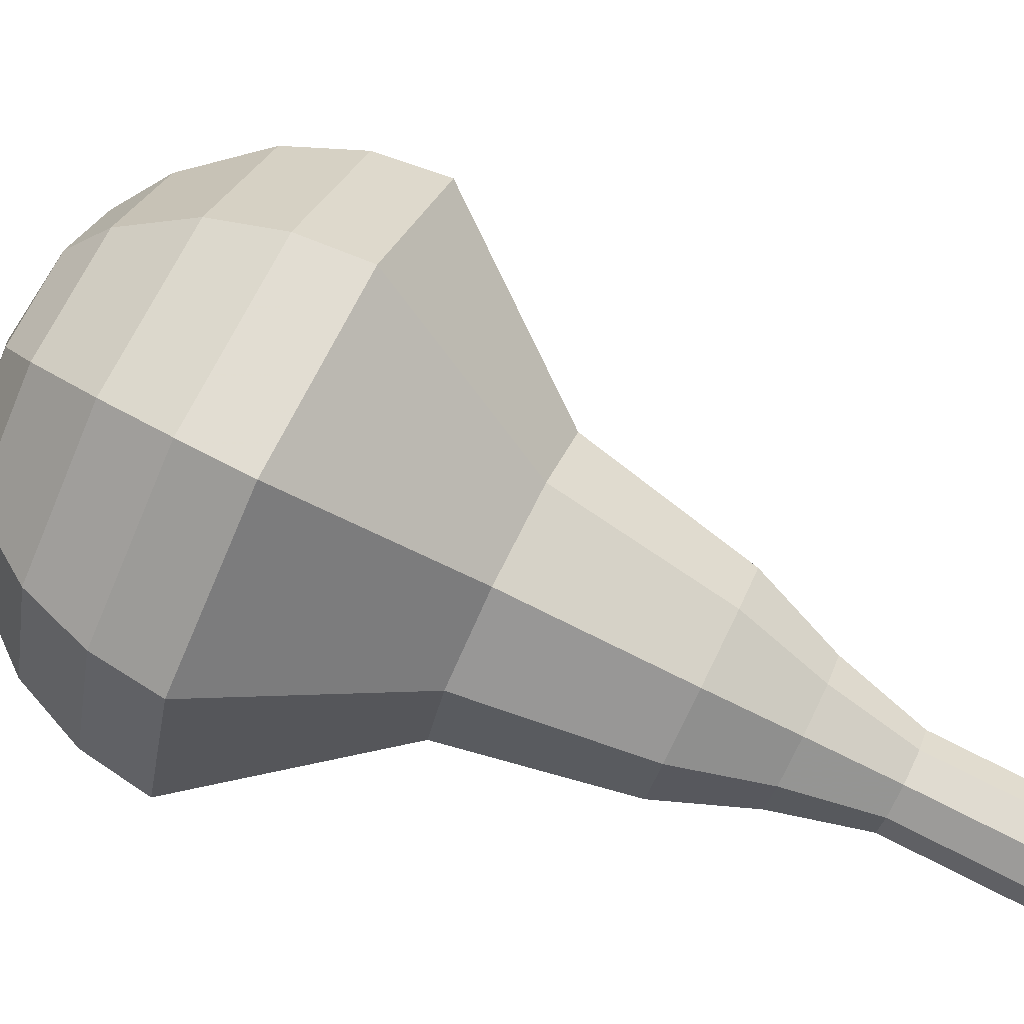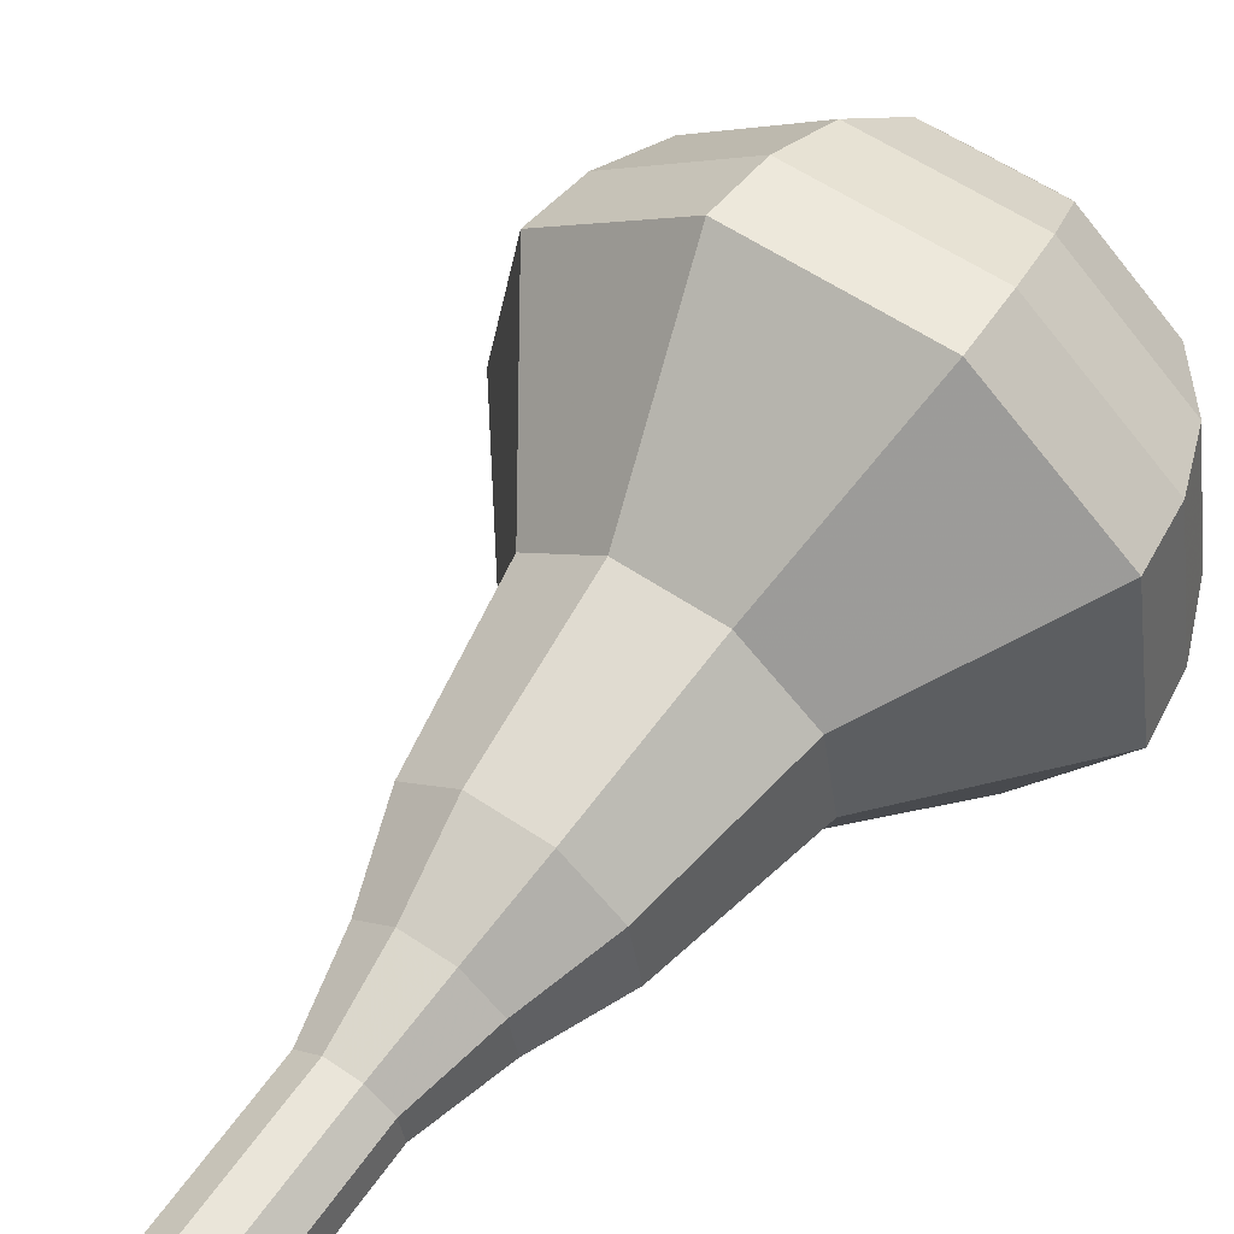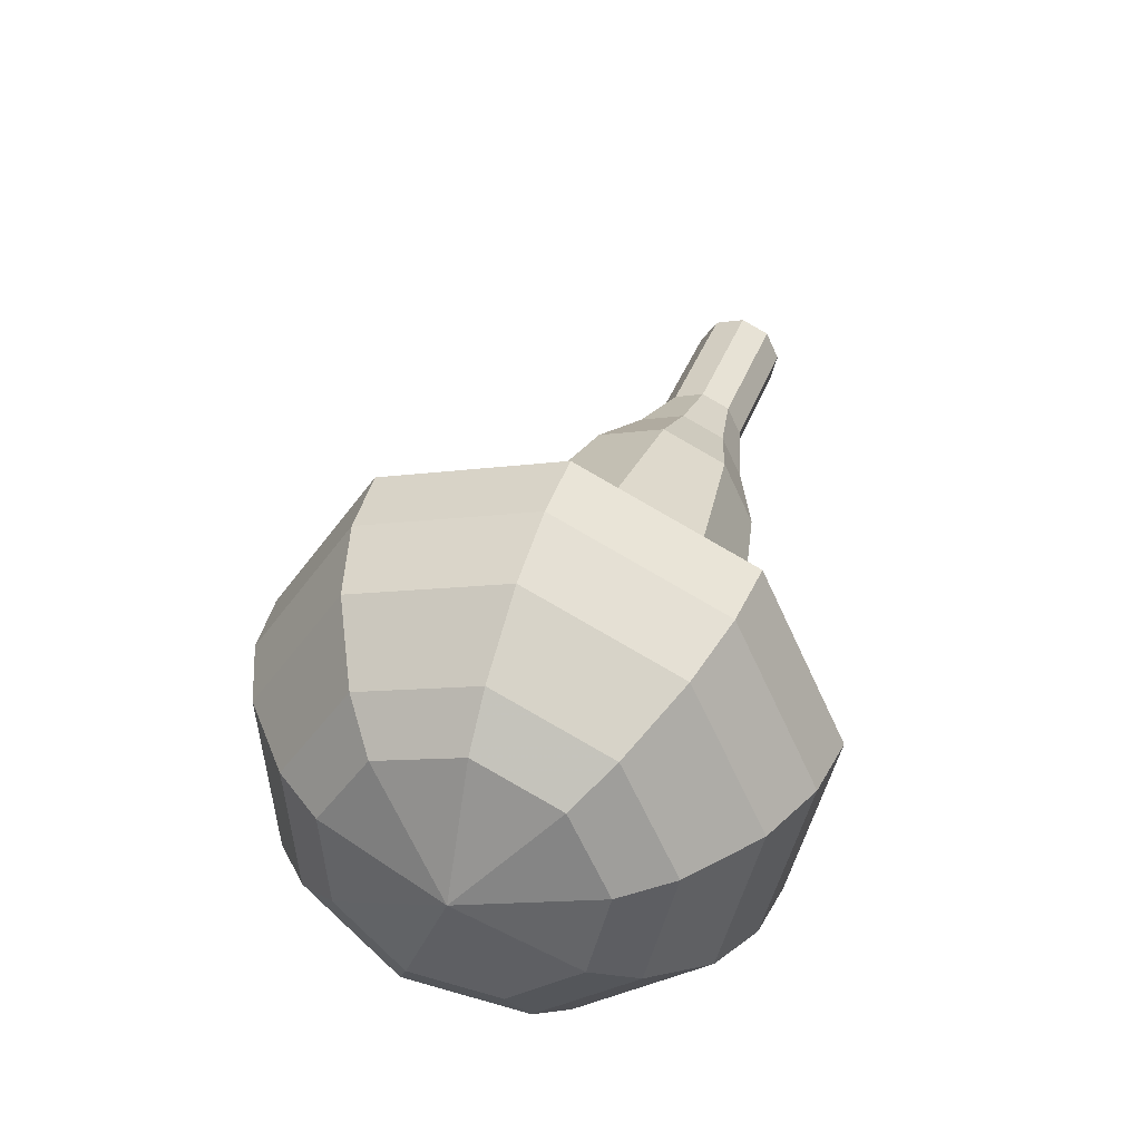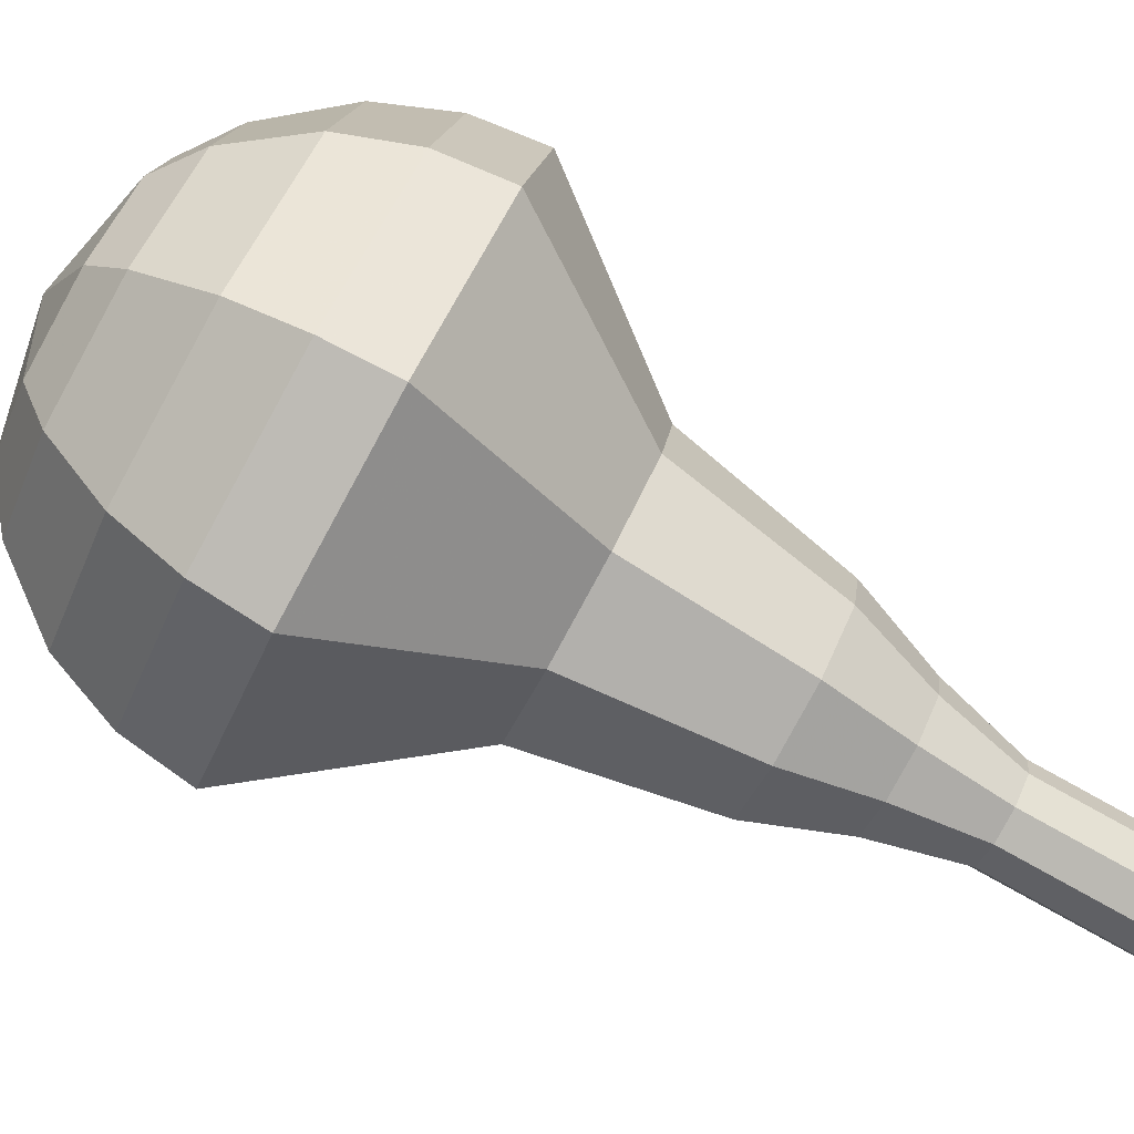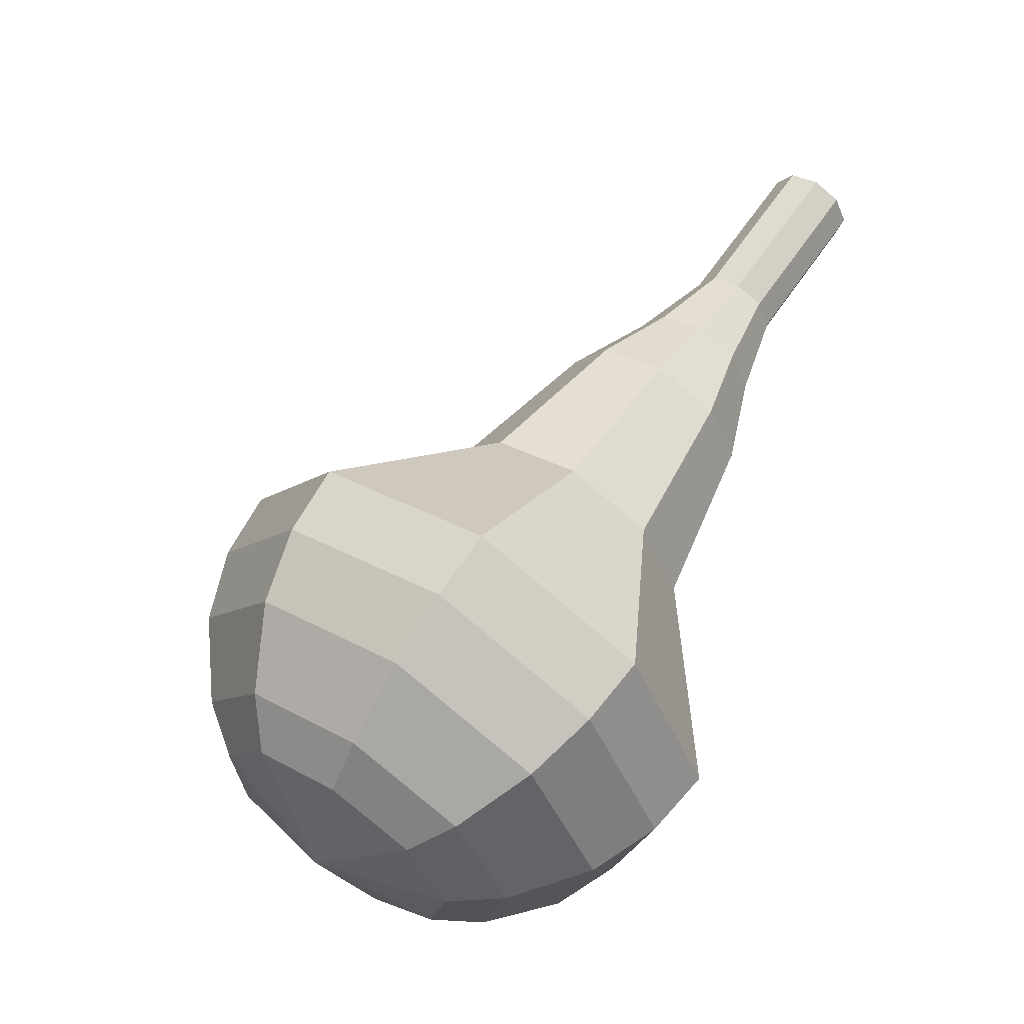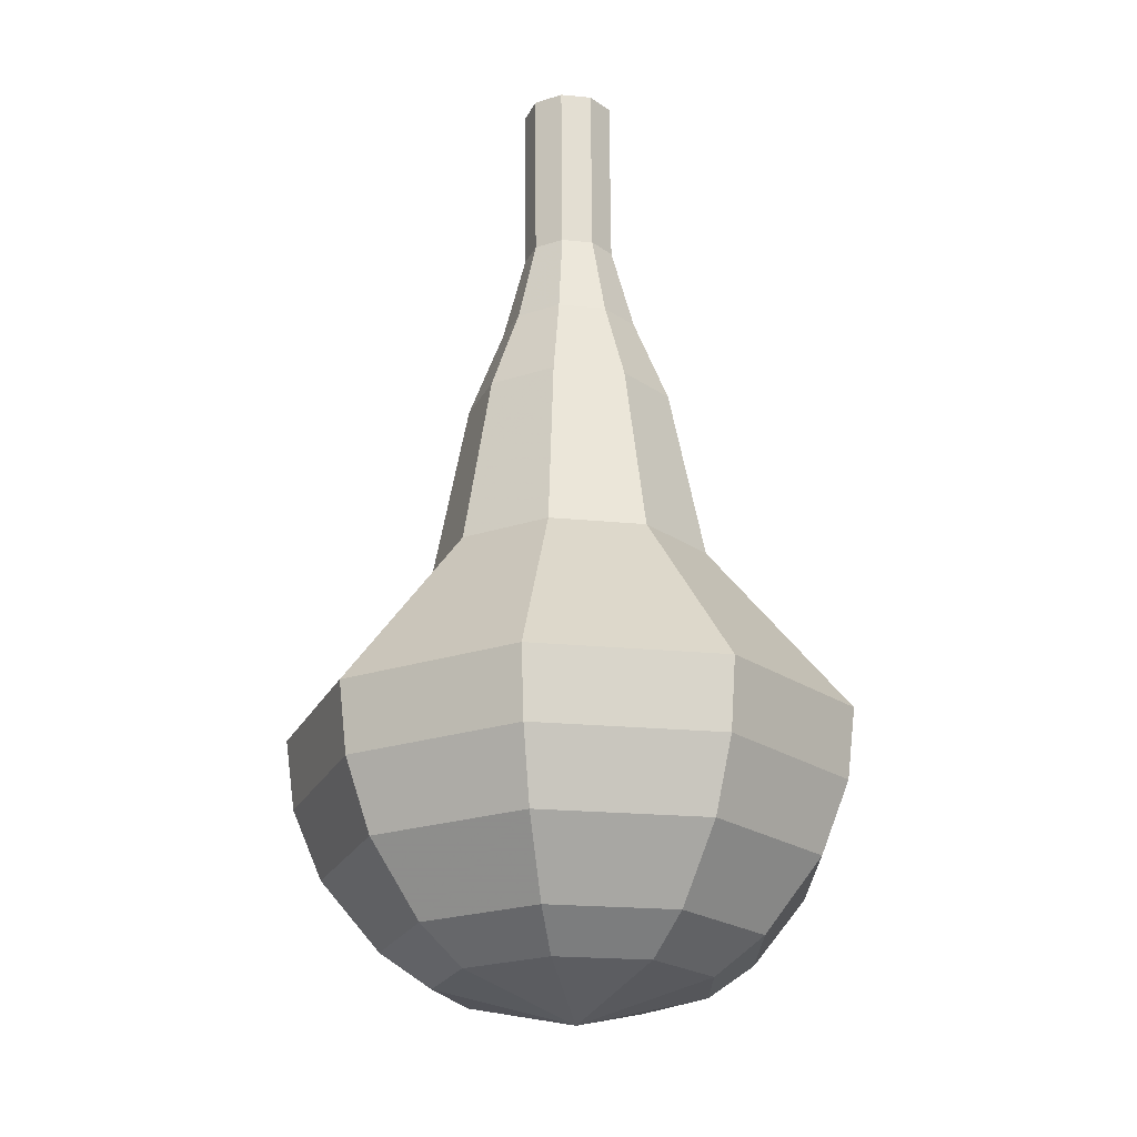
<metadata>
{"format":"obj","ext":"obj","renderer":"f3d","projection":"perspective","resolution":1024,"background":"white","views":[{"elev":-29.0,"azim":-72.4,"up":"+Y"},{"elev":27.7,"azim":65.9,"up":"+Y"},{"elev":-23.5,"azim":-104.3,"up":"+Z"},{"elev":32.8,"azim":-47.8,"up":"+Y"},{"elev":-15.6,"azim":-64.2,"up":"+Z"},{"elev":14.0,"azim":-135.9,"up":"+Z"}]}
</metadata>
<code>
g tube1
v 160.8 144.9 180.4
v 161 144.3 179.9
v 160.7 143.5 179.6
v 160.1 143 179.7
v 159.3 143 180.1
v 158.8 143.5 180.6
v 158.8 144.2 181
v 159.3 144.9 181.1
v 160.1 145.2 180.8
v 160.8 144.9 180.4
v 159.8 145.9 178.4
v 160 145.3 178
v 159.8 144.5 177.7
v 159.1 144 177.8
v 158.3 144 178.2
v 157.8 144.5 178.7
v 157.8 145.2 179.1
v 158.4 145.9 179.2
v 159.1 146.2 178.9
v 159.8 145.9 178.4
v 158.8 146.9 176.5
v 159.1 146.3 176
v 158.8 145.5 175.8
v 158.1 145 175.9
v 157.3 145 176.3
v 156.8 145.5 176.8
v 156.9 146.2 177.2
v 157.4 146.9 177.2
v 158.1 147.2 177
v 158.8 146.9 176.5
v 158.3 148.4 174.6
v 158.6 147.4 173.9
v 158.2 146.2 173.5
v 157.2 145.4 173.6
v 156 145.4 174.2
v 155.3 146.2 175
v 155.3 147.3 175.6
v 156.1 148.3 175.7
v 157.3 148.7 175.3
v 158.3 148.4 174.6
v 157.9 150 172.7
v 158.5 148.5 171.6
v 157.9 146.8 171
v 156.3 145.6 171.2
v 154.6 145.6 172.1
v 153.5 146.7 173.2
v 153.6 148.4 174.1
v 154.7 150 174.3
v 156.4 150.6 173.7
v 157.9 150 172.7
v 156.6 152.7 168.8
v 157.4 150.7 167.4
v 156.5 148.4 166.7
v 154.5 146.8 166.9
v 152.2 146.8 168.1
v 150.7 148.3 169.6
v 150.8 150.6 170.8
v 152.3 152.6 171
v 154.6 153.4 170.3
v 156.6 152.7 168.8
v 157.3 157.3 165
v 158.8 153.3 162.2
v 157.1 148.7 160.6
v 153 145.6 161.2
v 148.5 145.6 163.5
v 145.5 148.5 166.5
v 145.6 153.1 168.8
v 148.7 157.2 169.4
v 153.3 158.8 167.8
v 157.3 157.3 165
v 156.4 157.9 163.5
v 157.8 154 160.7
v 156.2 149.6 159.3
v 152.2 146.6 159.8
v 147.8 146.6 162
v 145 149.4 164.9
v 145.1 153.8 167.2
v 148 157.8 167.7
v 152.5 159.4 166.2
v 156.4 157.9 163.5
v 155.1 158.1 162
v 156.3 154.7 159.5
v 154.9 150.7 158.2
v 151.3 148.1 158.7
v 147.4 148 160.7
v 144.8 150.5 163.3
v 144.9 154.5 165.3
v 147.6 158 165.7
v 151.6 159.5 164.4
v 155.1 158.1 162
v 153.2 157.8 160.5
v 154.2 155.2 158.6
v 153.1 152.2 157.6
v 150.3 150.1 157.9
v 147.3 150.1 159.5
v 145.4 152 161.5
v 145.5 155.1 163
v 147.5 157.8 163.3
v 150.5 158.9 162.3
v 153.2 157.8 160.5
v 151.9 157.3 159.7
v 152.6 155.4 158.3
v 151.8 153.1 157.6
v 149.8 151.7 157.8
v 147.6 151.6 159
v 146.1 153.1 160.4
v 146.2 155.3 161.6
v 147.7 157.2 161.8
v 149.9 158 161.1
v 151.9 157.3 159.7
v 148.9 155.1 158.9
v 148.9 155.1 158.9
v 148.9 155.1 158.9
v 148.9 155.1 158.9
v 148.9 155.1 158.9
v 148.9 155.1 158.9
v 148.9 155.1 158.9
v 148.9 155.1 158.9
v 148.9 155.1 158.9
v 148.9 155.1 158.9
f 1 2 12
f 12 11 1
f 2 3 13
f 13 12 2
f 3 4 14
f 14 13 3
f 4 5 15
f 15 14 4
f 5 6 16
f 16 15 5
f 6 7 17
f 17 16 6
f 7 8 18
f 18 17 7
f 8 9 19
f 19 18 8
f 9 10 20
f 20 19 9
f 11 12 22
f 22 21 11
f 12 13 23
f 23 22 12
f 13 14 24
f 24 23 13
f 14 15 25
f 25 24 14
f 15 16 26
f 26 25 15
f 16 17 27
f 27 26 16
f 17 18 28
f 28 27 17
f 18 19 29
f 29 28 18
f 19 20 30
f 30 29 19
f 21 22 32
f 32 31 21
f 22 23 33
f 33 32 22
f 23 24 34
f 34 33 23
f 24 25 35
f 35 34 24
f 25 26 36
f 36 35 25
f 26 27 37
f 37 36 26
f 27 28 38
f 38 37 27
f 28 29 39
f 39 38 28
f 29 30 40
f 40 39 29
f 31 32 42
f 42 41 31
f 32 33 43
f 43 42 32
f 33 34 44
f 44 43 33
f 34 35 45
f 45 44 34
f 35 36 46
f 46 45 35
f 36 37 47
f 47 46 36
f 37 38 48
f 48 47 37
f 38 39 49
f 49 48 38
f 39 40 50
f 50 49 39
f 41 42 52
f 52 51 41
f 42 43 53
f 53 52 42
f 43 44 54
f 54 53 43
f 44 45 55
f 55 54 44
f 45 46 56
f 56 55 45
f 46 47 57
f 57 56 46
f 47 48 58
f 58 57 47
f 48 49 59
f 59 58 48
f 49 50 60
f 60 59 49
f 51 52 62
f 62 61 51
f 52 53 63
f 63 62 52
f 53 54 64
f 64 63 53
f 54 55 65
f 65 64 54
f 55 56 66
f 66 65 55
f 56 57 67
f 67 66 56
f 57 58 68
f 68 67 57
f 58 59 69
f 69 68 58
f 59 60 70
f 70 69 59
f 61 62 72
f 72 71 61
f 62 63 73
f 73 72 62
f 63 64 74
f 74 73 63
f 64 65 75
f 75 74 64
f 65 66 76
f 76 75 65
f 66 67 77
f 77 76 66
f 67 68 78
f 78 77 67
f 68 69 79
f 79 78 68
f 69 70 80
f 80 79 69
f 71 72 82
f 82 81 71
f 72 73 83
f 83 82 72
f 73 74 84
f 84 83 73
f 74 75 85
f 85 84 74
f 75 76 86
f 86 85 75
f 76 77 87
f 87 86 76
f 77 78 88
f 88 87 77
f 78 79 89
f 89 88 78
f 79 80 90
f 90 89 79
f 81 82 92
f 92 91 81
f 82 83 93
f 93 92 82
f 83 84 94
f 94 93 83
f 84 85 95
f 95 94 84
f 85 86 96
f 96 95 85
f 86 87 97
f 97 96 86
f 87 88 98
f 98 97 87
f 88 89 99
f 99 98 88
f 89 90 100
f 100 99 89
f 91 92 102
f 102 101 91
f 92 93 103
f 103 102 92
f 93 94 104
f 104 103 93
f 94 95 105
f 105 104 94
f 95 96 106
f 106 105 95
f 96 97 107
f 107 106 96
f 97 98 108
f 108 107 97
f 98 99 109
f 109 108 98
f 99 100 110
f 110 109 99
f 101 102 112
f 112 111 101
f 102 103 113
f 113 112 102
f 103 104 114
f 114 113 103
f 104 105 115
f 115 114 104
f 105 106 116
f 116 115 105
f 106 107 117
f 117 116 106
f 107 108 118
f 118 117 107
f 108 109 119
f 119 118 108
f 109 110 120
f 120 119 109
g

</code>
